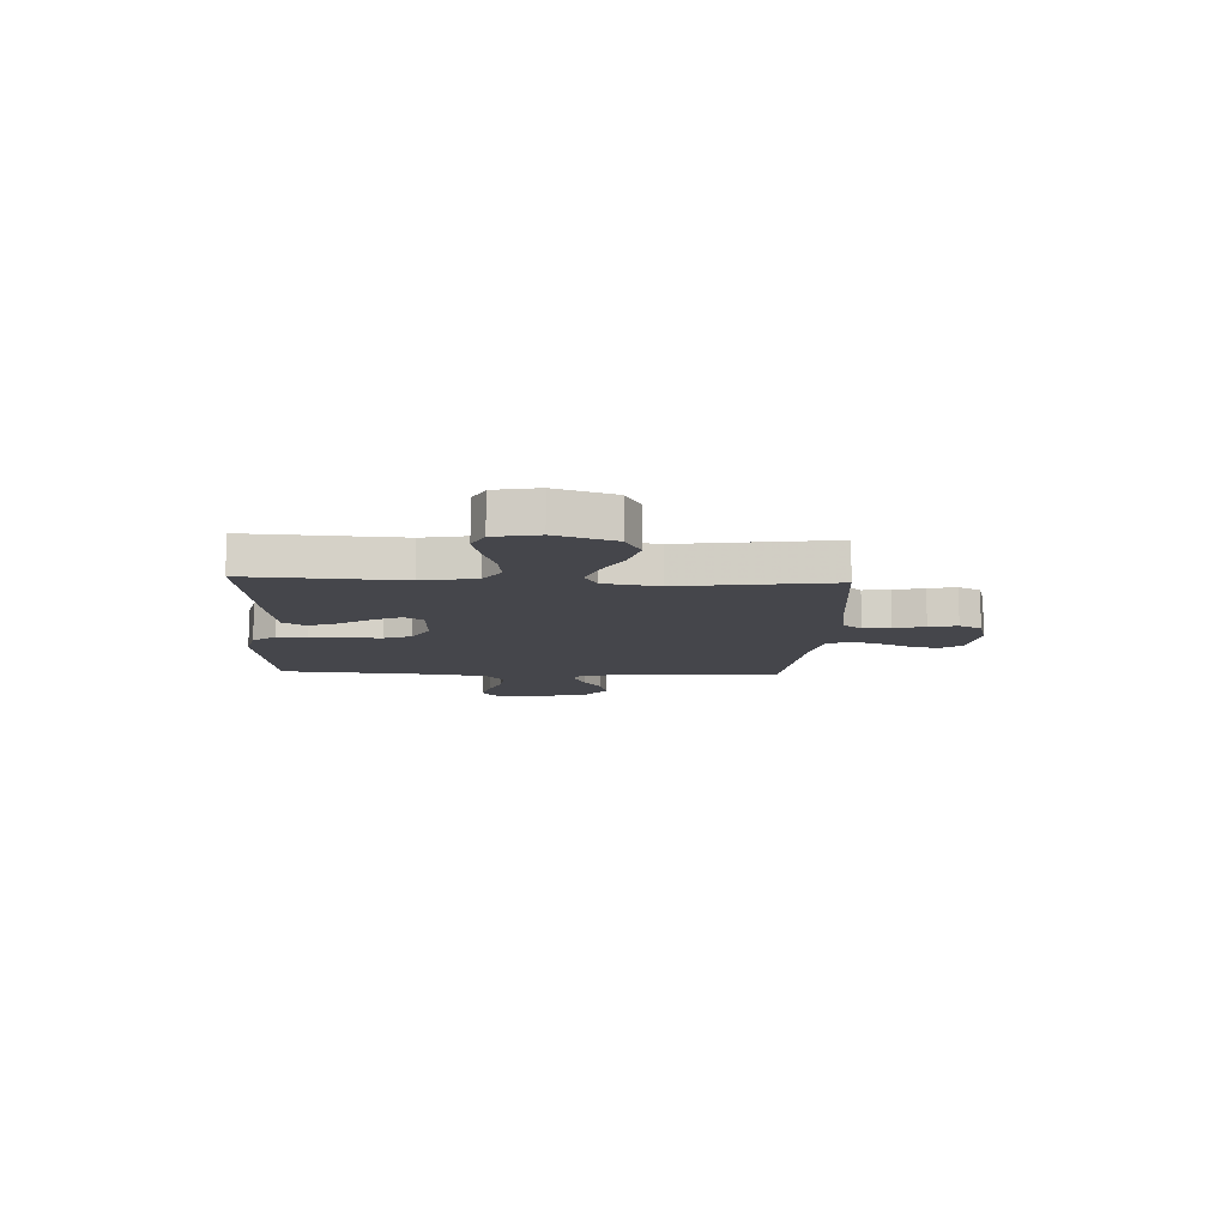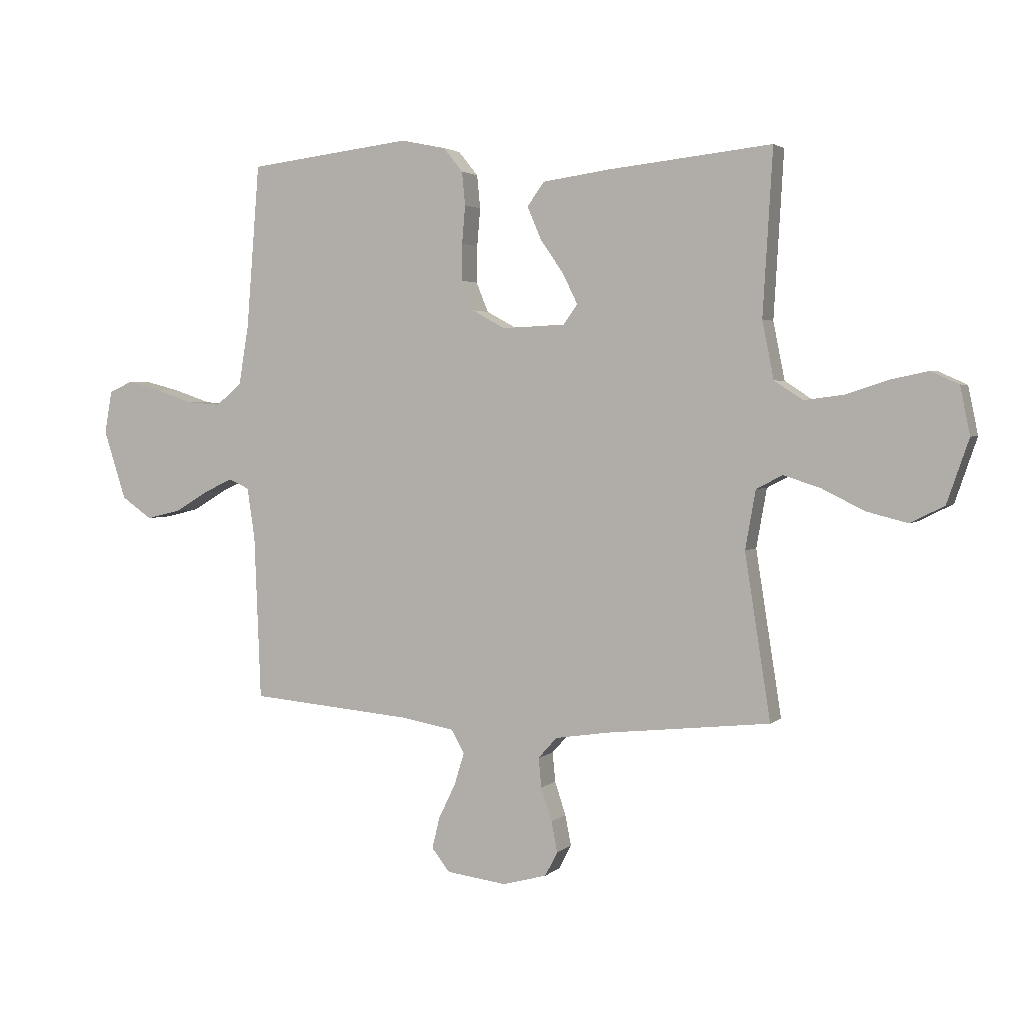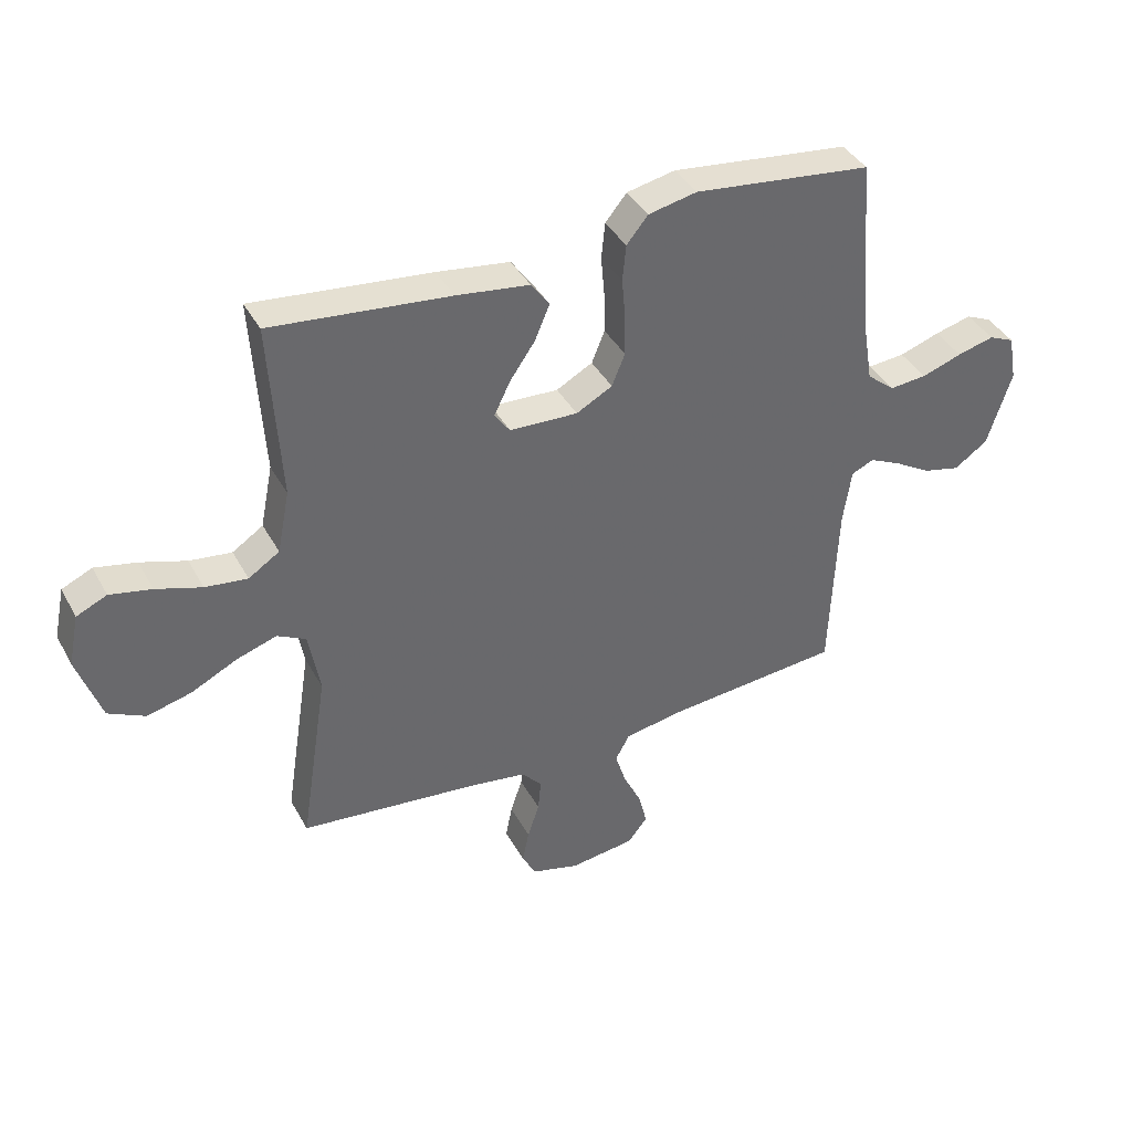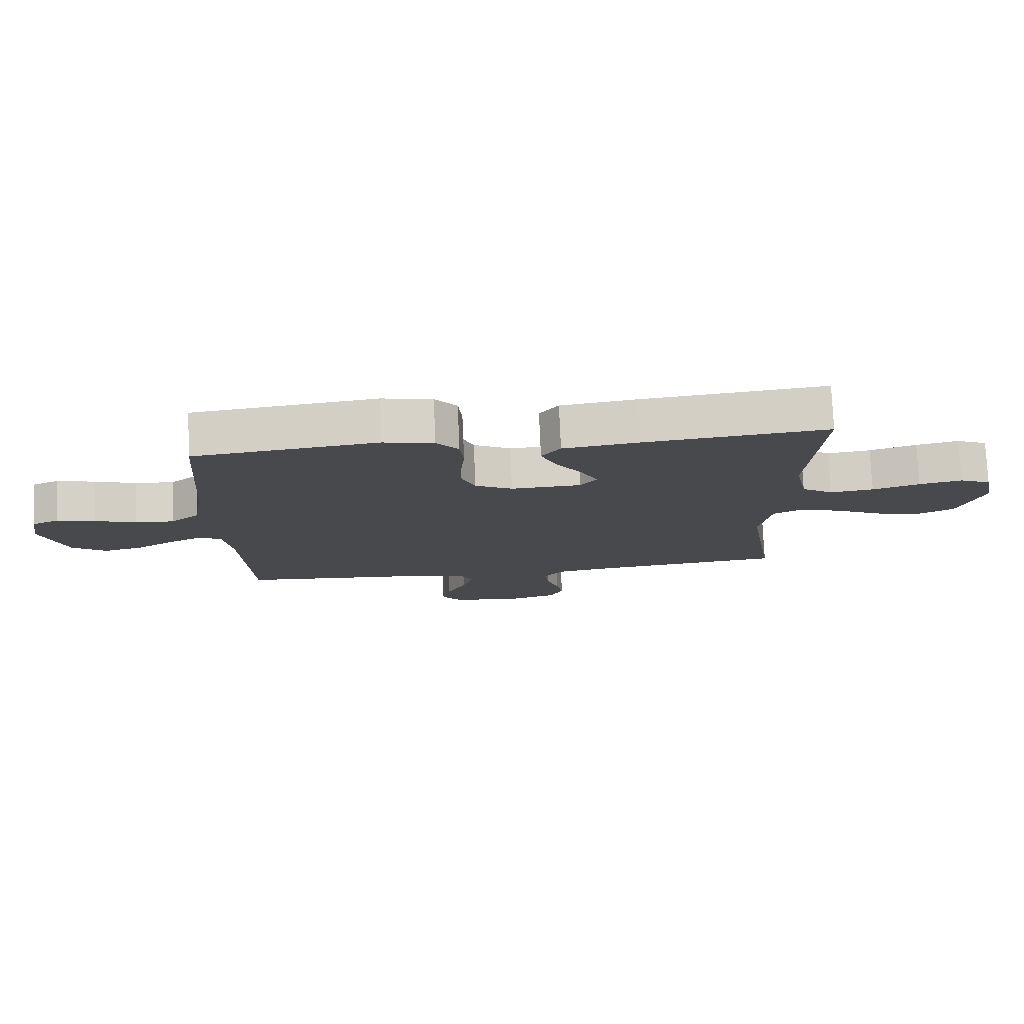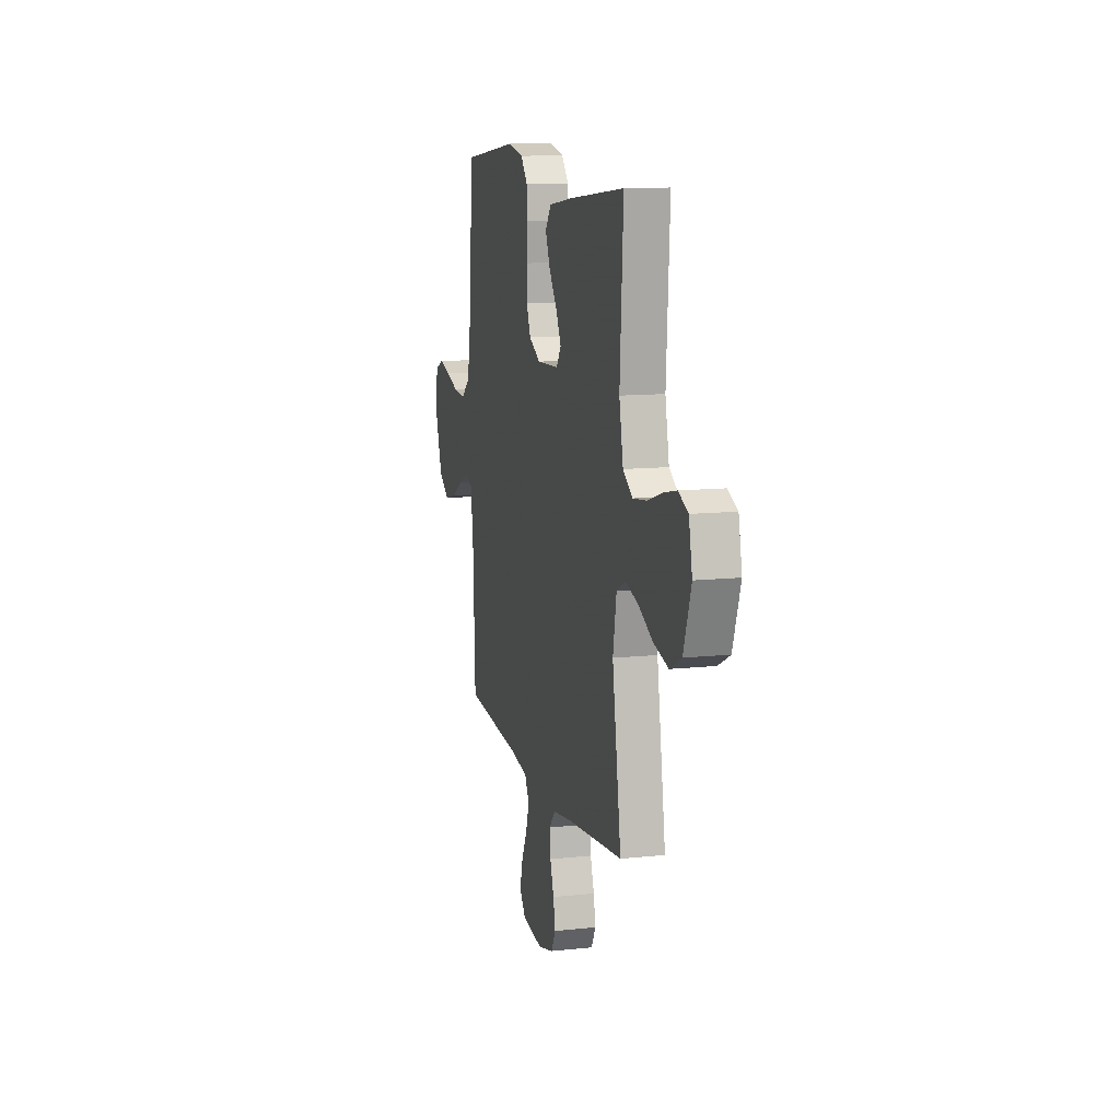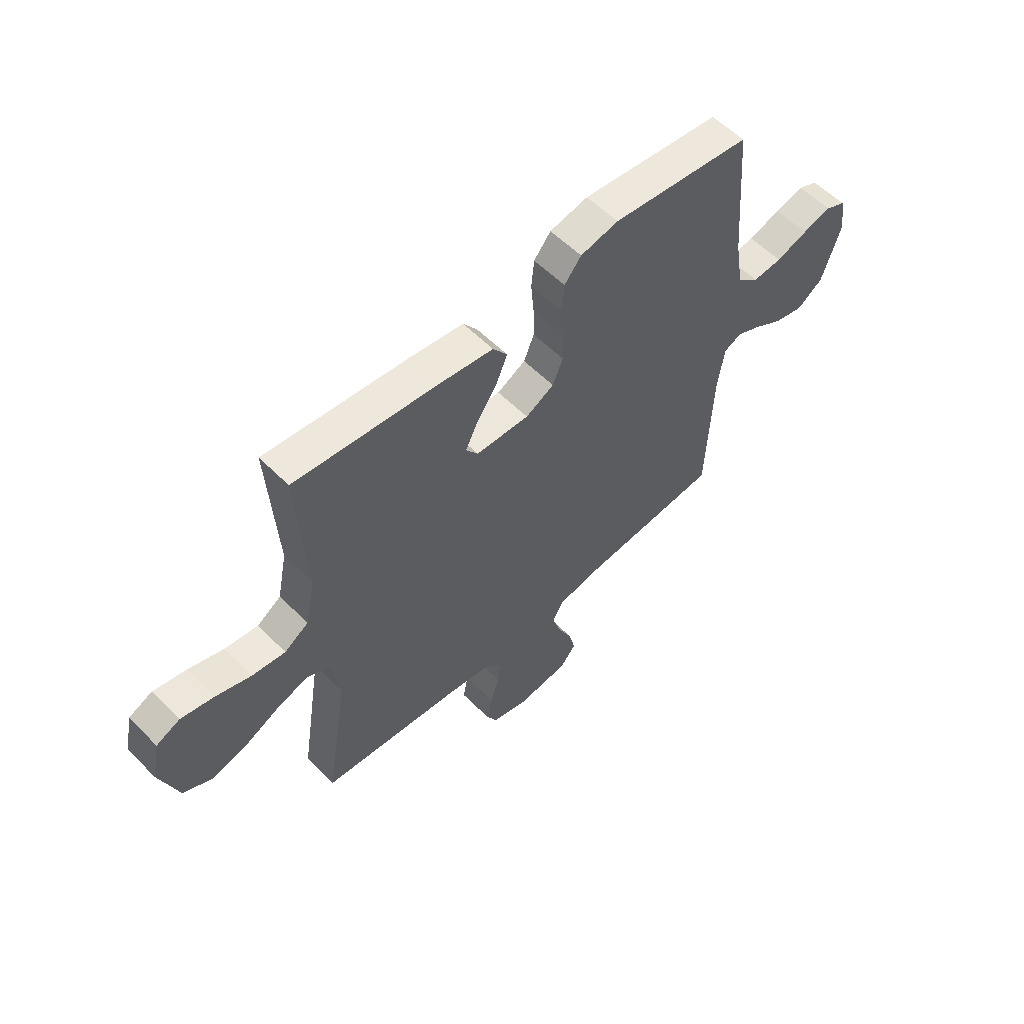
<metadata>
{"format":"obj","ext":"obj","renderer":"f3d","projection":"perspective","resolution":1024,"background":"white","views":[{"elev":-10.1,"azim":87.0,"up":"+Y"},{"elev":2.7,"azim":22.2,"up":"+Z"},{"elev":39.5,"azim":153.7,"up":"+Z"},{"elev":77.3,"azim":-2.5,"up":"+Z"},{"elev":11.7,"azim":75.5,"up":"+Z"},{"elev":56.9,"azim":136.1,"up":"+Z"}]}
</metadata>
<code>
v 0.5 0.07 -0.5
v 0.2 0.07 -0.532
v 0.102 0.07 -0.547
v 0.068 0.07 -0.585
v 0.073 0.07 -0.639
v 0.093 0.07 -0.699
v 0.104 0.07 -0.755
v 0.081 0.07 -0.799
v 0 0.07 -0.821
v -0.11 0.07 -0.807
v -0.143 0.07 -0.765
v -0.129 0.07 -0.708
v -0.098 0.07 -0.644
v -0.08 0.07 -0.586
v -0.104 0.07 -0.543
v -0.2 0.07 -0.526
v -0.5 0.07 -0.5
v -0.512 0.07 -0.2
v -0.526 0.07 -0.106
v -0.564 0.07 -0.089
v -0.617 0.07 -0.114
v -0.679 0.07 -0.151
v -0.742 0.07 -0.166
v -0.798 0.07 -0.127
v -0.839 0.07 0
v -0.825 0.07 0.078
v -0.782 0.07 0.097
v -0.72 0.07 0.081
v -0.652 0.07 0.058
v -0.589 0.07 0.053
v -0.542 0.07 0.092
v -0.524 0.07 0.2
v -0.5 0.07 0.5
v -0.2 0.07 0.536
v -0.118 0.07 0.519
v -0.082 0.07 0.475
v -0.076 0.07 0.414
v -0.082 0.07 0.345
v -0.083 0.07 0.278
v -0.061 0.07 0.224
v 0 0.07 0.191
v 0.115 0.07 0.196
v 0.141 0.07 0.232
v 0.114 0.07 0.287
v 0.071 0.07 0.349
v 0.046 0.07 0.408
v 0.077 0.07 0.451
v 0.2 0.07 0.468
v 0.5 0.07 0.5
v 0.482 0.07 0.2
v 0.503 0.07 0.095
v 0.555 0.07 0.061
v 0.626 0.07 0.07
v 0.703 0.07 0.095
v 0.773 0.07 0.11
v 0.824 0.07 0.087
v 0.842 0.07 0
v 0.802 0.07 -0.116
v 0.74 0.07 -0.147
v 0.665 0.07 -0.128
v 0.588 0.07 -0.09
v 0.52 0.07 -0.068
v 0.472 0.07 -0.093
v 0.453 0.07 -0.2
v 0.5 0 -0.5
v 0.2 0 -0.532
v 0.102 0 -0.547
v 0.068 0 -0.585
v 0.073 0 -0.639
v 0.093 0 -0.699
v 0.104 0 -0.755
v 0.081 0 -0.799
v 0 0 -0.821
v -0.11 0 -0.807
v -0.143 0 -0.765
v -0.129 0 -0.708
v -0.098 0 -0.644
v -0.08 0 -0.586
v -0.104 0 -0.543
v -0.2 0 -0.526
v -0.5 0 -0.5
v -0.512 0 -0.2
v -0.526 0 -0.106
v -0.564 0 -0.089
v -0.617 0 -0.114
v -0.679 0 -0.151
v -0.742 0 -0.166
v -0.798 0 -0.127
v -0.839 0 0
v -0.825 0 0.078
v -0.782 0 0.097
v -0.72 0 0.081
v -0.652 0 0.058
v -0.589 0 0.053
v -0.542 0 0.092
v -0.524 0 0.2
v -0.5 0 0.5
v -0.2 0 0.536
v -0.118 0 0.519
v -0.082 0 0.475
v -0.076 0 0.414
v -0.082 0 0.345
v -0.083 0 0.278
v -0.061 0 0.224
v 0 0 0.191
v 0.115 0 0.196
v 0.141 0 0.232
v 0.114 0 0.287
v 0.071 0 0.349
v 0.046 0 0.408
v 0.077 0 0.451
v 0.2 0 0.468
v 0.5 0 0.5
v 0.482 0 0.2
v 0.503 0 0.095
v 0.555 0 0.061
v 0.626 0 0.07
v 0.703 0 0.095
v 0.773 0 0.11
v 0.824 0 0.087
v 0.842 0 0
v 0.802 0 -0.116
v 0.74 0 -0.147
v 0.665 0 -0.128
v 0.588 0 -0.09
v 0.52 0 -0.068
v 0.472 0 -0.093
v 0.453 0 -0.2
f 58 59 60 61
f 58 61 62
f 57 58 62
f 56 57 62
f 53 54 55 56
f 52 53 56 62
f 51 52 62 63
f 47 48 49 50
f 44 45 46 47
f 43 44 47 50
f 42 43 50 51
f 35 36 37 38
f 35 38 39
f 32 33 34 35
f 31 32 35 39
f 30 31 39 40
f 26 27 28 29
f 24 25 26 29
f 24 29 30
f 21 22 23 24
f 20 21 24 30
f 19 20 30 40
f 16 17 18
f 15 16 18 19
f 10 11 12 13
f 10 13 14
f 9 10 14
f 8 9 14
f 5 6 7 8
f 4 5 8 14
f 3 4 14 15
f 64 1 2
f 41 42 51 63
f 40 41 63 64
f 15 19 40 64
f 2 3 15 64
f 125 124 123 122
f 126 125 122
f 126 122 121
f 126 121 120
f 120 119 118 117
f 126 120 117 116
f 127 126 116 115
f 114 113 112 111
f 111 110 109 108
f 114 111 108 107
f 115 114 107 106
f 102 101 100 99
f 103 102 99
f 99 98 97 96
f 103 99 96 95
f 104 103 95 94
f 93 92 91 90
f 93 90 89 88
f 94 93 88
f 88 87 86 85
f 94 88 85 84
f 104 94 84 83
f 82 81 80
f 83 82 80 79
f 77 76 75 74
f 78 77 74
f 78 74 73
f 78 73 72
f 72 71 70 69
f 78 72 69 68
f 79 78 68 67
f 66 65 128
f 127 115 106 105
f 128 127 105 104
f 128 104 83 79
f 128 79 67 66
f 1 65 66 2
f 2 66 67 3
f 3 67 68 4
f 4 68 69 5
f 5 69 70 6
f 6 70 71 7
f 7 71 72 8
f 8 72 73 9
f 9 73 74 10
f 10 74 75 11
f 11 75 76 12
f 12 76 77 13
f 13 77 78 14
f 14 78 79 15
f 15 79 80 16
f 16 80 81 17
f 17 81 82 18
f 18 82 83 19
f 19 83 84 20
f 20 84 85 21
f 21 85 86 22
f 22 86 87 23
f 23 87 88 24
f 24 88 89 25
f 25 89 90 26
f 26 90 91 27
f 27 91 92 28
f 28 92 93 29
f 29 93 94 30
f 30 94 95 31
f 31 95 96 32
f 32 96 97 33
f 33 97 98 34
f 34 98 99 35
f 35 99 100 36
f 36 100 101 37
f 37 101 102 38
f 38 102 103 39
f 39 103 104 40
f 40 104 105 41
f 41 105 106 42
f 42 106 107 43
f 43 107 108 44
f 44 108 109 45
f 45 109 110 46
f 46 110 111 47
f 47 111 112 48
f 48 112 113 49
f 49 113 114 50
f 50 114 115 51
f 51 115 116 52
f 52 116 117 53
f 53 117 118 54
f 54 118 119 55
f 55 119 120 56
f 56 120 121 57
f 57 121 122 58
f 58 122 123 59
f 59 123 124 60
f 60 124 125 61
f 61 125 126 62
f 62 126 127 63
f 63 127 128 64
f 64 128 65 1

</code>
